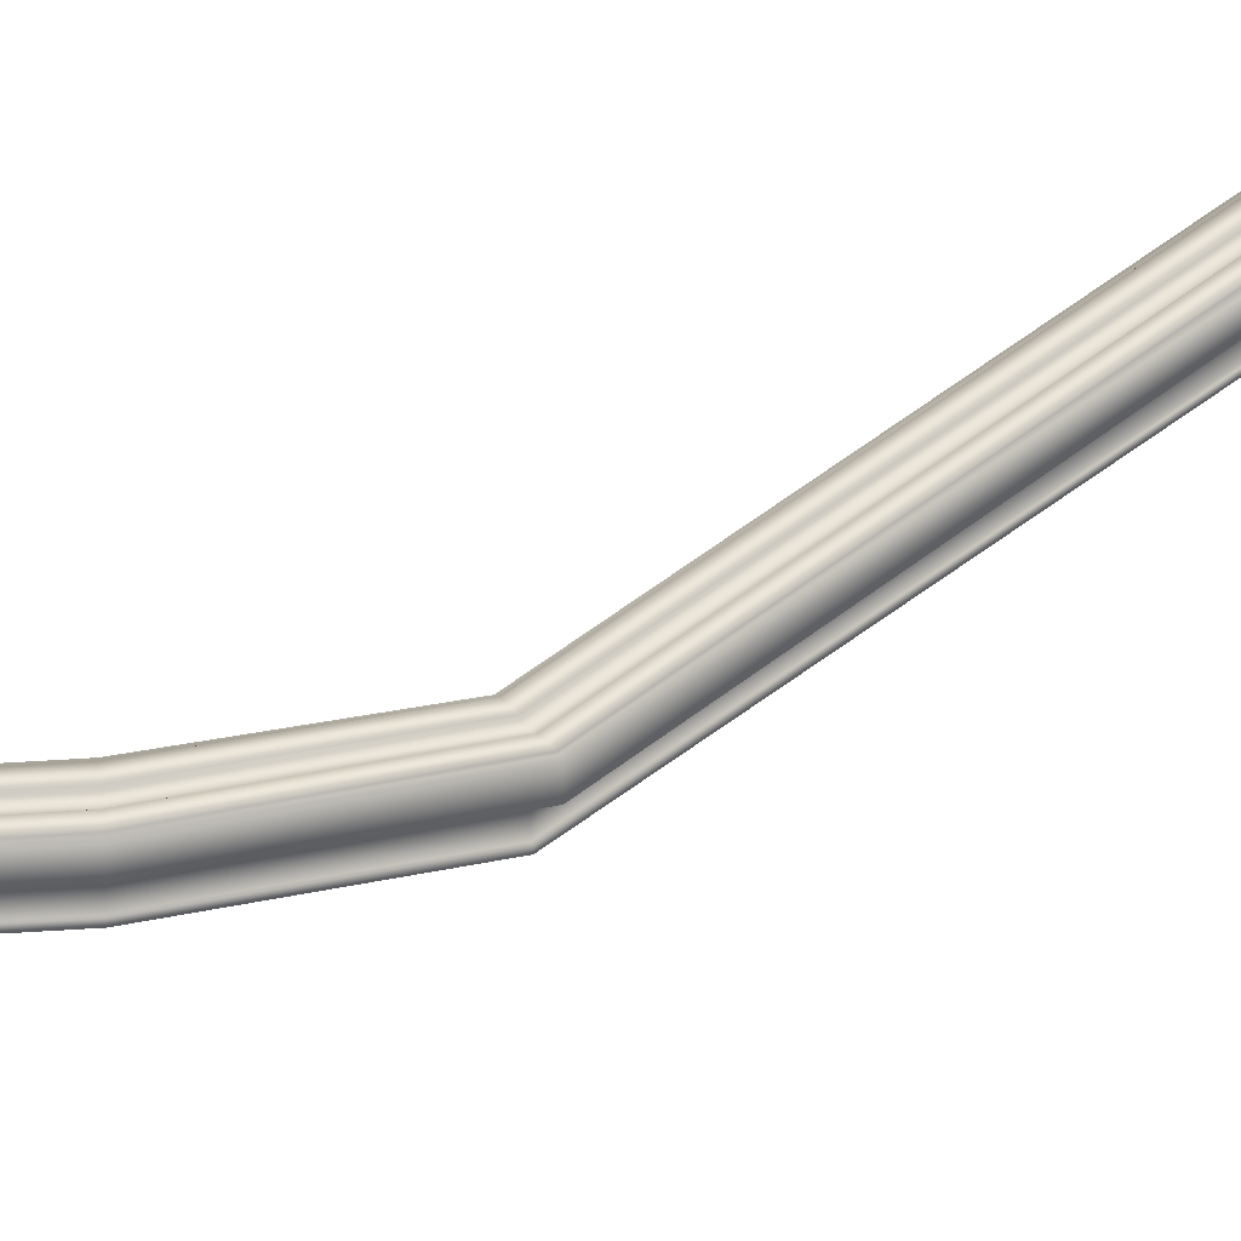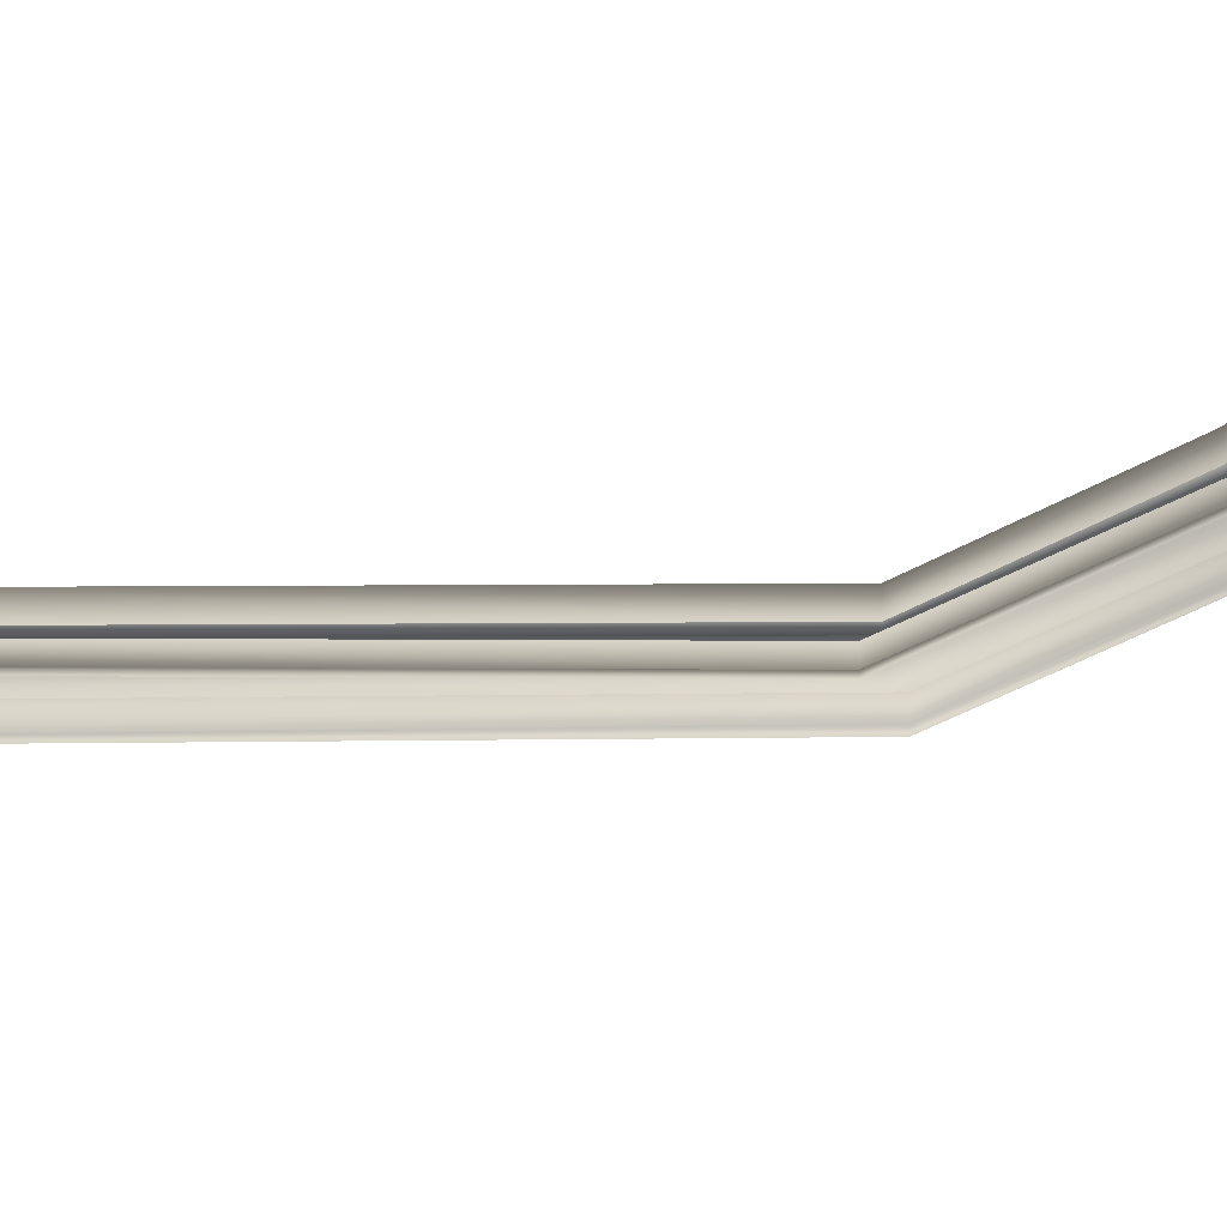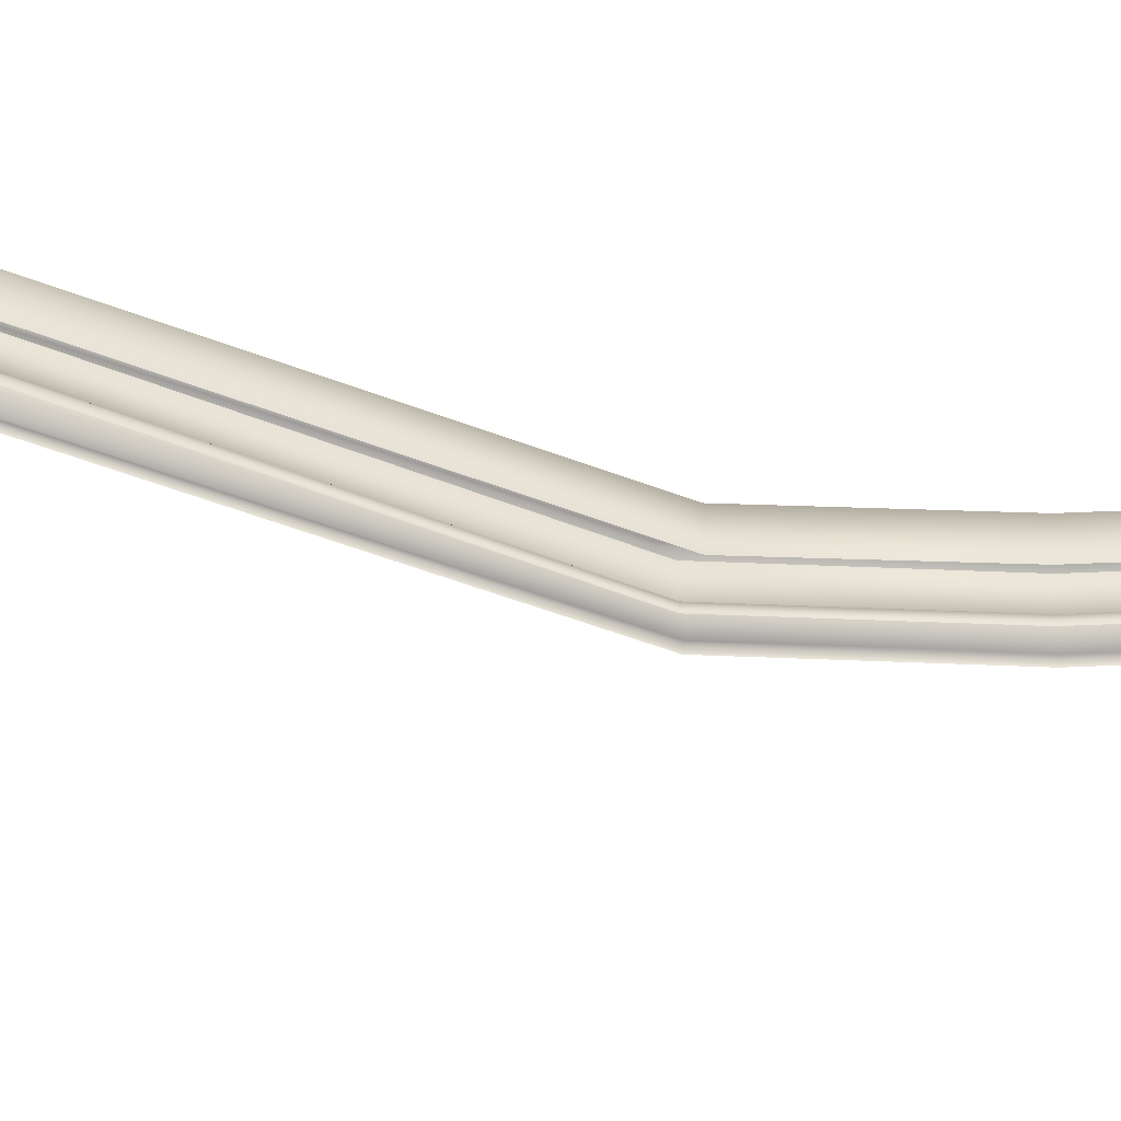
<metadata>
{"format":"obj","ext":"obj","renderer":"f3d","projection":"perspective","resolution":1024,"background":"white","views":[{"elev":51.4,"azim":-94.1,"up":"+Y"},{"elev":-54.3,"azim":127.0,"up":"+Y"},{"elev":-31.3,"azim":94.3,"up":"+Y"}]}
</metadata>
<code>
g fcbg_arkcity_002_train_station_02
v 2.908 6.073 -50.18
v 2.909 7.024 -50.18
v 2.909 7.024 -58.86
v 2.908 6.073 -58.86
v 2.909 7.022 -63.17
v 2.984 6.073 -58.86
v 2.984 6.073 -50.18
v 2.908 6.077 -63.17
v 2.984 5.807 -58.86
v 2.984 5.807 -50.18
v 2.984 6.077 -63.17
v 2.984 5.813 -63.17
v 2.984 5.813 -85.41
v 2.984 6.077 -85.41
v 2.947 5.813 -111.5
v 2.908 6.077 -85.41
v 2.909 7.022 -85.4
v 2.947 6.077 -111.5
v -7.014 5.813 -124.6
v 2.876 6.077 -111.5
v 2.877 7.022 -111.5
v -7.013 6.077 -124.6
v -8.019 5.813 -131.7
v -7.075 6.077 -124.6
v -7.074 7.022 -124.6
v -8.019 6.077 -131.7
v -8.019 5.813 -162.4
v -8.095 6.077 -131.7
v -8.094 7.022 -131.7
v -8.019 6.077 -162.4
v -8.019 5.813 -195.3
v -8.019 6.077 -195.3
v -8.095 6.077 -162.4
v -8.094 7.022 -162.4
v -8.095 6.077 -195.3
v -8.094 7.022 -195.3
v 1.537 6.073 -50.18
v 1.537 7.024 -58.86
v 1.537 7.024 -50.18
v 1.537 6.073 -58.86
v 1.537 7.022 -63.17
v 1.462 6.073 -58.86
v 1.462 6.073 -50.18
v 1.537 6.077 -63.17
v 1.537 7.022 -85.4
v 1.462 5.807 -58.86
v 1.462 5.807 -50.18
v 1.462 6.077 -63.17
v 1.462 5.813 -63.17
v 1.537 6.077 -85.41
v 1.587 7.022 -111
v 1.462 6.077 -85.41
v 1.462 5.813 -85.41
v 1.587 6.077 -111
v -8.46 7.022 -124.6
v 1.516 6.077 -111
v 1.516 5.813 -111
v -8.46 6.077 -124.6
v -9.467 7.022 -131.7
v -8.522 6.077 -124.6
v -8.522 5.813 -124.6
v -9.466 6.077 -131.7
v -9.467 7.022 -162.4
v -9.542 6.077 -131.7
v -9.542 5.813 -131.7
v -9.466 6.077 -162.4
v -9.467 7.022 -195.3
v -9.466 6.077 -195.3
v -9.542 6.077 -162.4
v -9.542 5.813 -162.4
v -9.542 6.077 -195.3
v -9.542 5.813 -195.3
v 2.952 8.206 -53.17
v 3.435 8.206 -52.93
v 3.117 8.206 -52.93
v 3.267 8.206 -53.17
v 3.267 8.284 -53.17
v 2.95 8.284 -53.17
v 3.267 8.284 -53.8
v 2.95 8.284 -53.8
v 3.267 8.206 -53.8
v 2.952 8.206 -53.8
v 3.117 8.206 -54
v 3.435 8.206 -54
v 4.081 3.882 -52.93
v 4.081 3.882 -54
v 4.608 0.3769 -52.93
v 4.608 0.3769 -54
v 3.117 0.3769 -52.93
v 3.117 3.882 -52.93
v 3.117 8.206 -52.93
v 3.117 0.3769 -54
v 3.117 8.206 -54
v 3.117 3.882 -54
v 3.117 3.882 -54
v 3.435 8.206 -54
v 3.117 8.206 -54
v 4.081 3.882 -54
v 3.117 0.3769 -54
v 4.608 0.3769 -54
v 1.498 8.206 -53.17
v 1.333 8.206 -52.93
v 1.015 8.206 -52.93
v 1.183 8.206 -53.17
v 1.183 8.284 -53.17
v 1.5 8.284 -53.17
v 1.183 8.284 -53.8
v 1.5 8.284 -53.8
v 1.183 8.206 -53.8
v 1.498 8.206 -53.8
v 1.333 8.206 -54
v 1.015 8.206 -54
v 0.3695 3.882 -52.93
v 0.3695 3.882 -54
v -0.158 0.3769 -52.93
v -0.158 0.3769 -54
v 1.333 0.3769 -52.93
v 1.333 3.882 -52.93
v 1.333 8.206 -52.93
v 1.333 8.206 -54
v 1.333 3.882 -54
v 1.015 8.206 -54
v 1.333 0.3769 -54
v 0.3695 3.882 -54
v -0.158 0.3769 -54
v -9.685 7.089 -162.4
v -9.685 7.089 -195.3
v -9.685 8.226 -195.3
v -9.685 8.226 -162.4
v -9.685 7.089 -131.7
v -9.515 8.226 -195.3
v -9.685 8.226 -131.7
v -8.509 7.089 -124.1
v -9.515 8.226 -162.4
v -9.515 8.335 -195.3
v -8.508 8.226 -124.1
v 1.382 7.089 -110.9
v -9.515 8.226 -131.7
v -9.515 8.335 -162.4
v -9.039 8.335 -195.3
v 1.382 8.226 -110.9
v 1.318 7.089 -85.4
v -8.37 8.226 -124.2
v -9.515 8.335 -131.7
v -9.039 8.335 -162.4
v -8.99 8.226 -195.3
v 1.318 8.226 -85.4
v 1.318 7.089 -63.17
v 1.542 8.226 -111
v -8.369 8.335 -124.2
v -9.039 8.335 -131.7
v -8.99 8.226 -162.4
v -8.781 8.226 -195.3
v 1.318 8.226 -63.16
v 1.318 7.092 -58.86
v 1.488 8.226 -85.4
v 1.542 8.335 -111
v -7.98 8.335 -124.5
v -8.99 8.226 -131.7
v -8.781 8.226 -162.4
v -8.571 8.226 -195.3
v 1.318 8.228 -58.86
v 1.318 7.092 -50.17
v 1.318 8.228 -50.17
v 1.488 8.226 -63.16
v 1.488 8.228 -58.86
v 1.488 8.228 -50.17
v -8.571 8.226 -162.4
v -8.522 8.335 -195.3
v -8.781 8.226 -131.7
v 1.488 8.335 -85.4
v 1.488 8.335 -58.86
v 1.488 8.335 -50.17
v 1.488 8.335 -63.16
v -8.522 8.335 -162.4
v -8.046 8.335 -195.3
v 1.989 8.335 -111.2
v 1.964 8.335 -58.86
v 1.964 8.335 -50.17
v 1.964 8.335 -63.16
v 1.964 8.335 -85.4
v -7.94 8.226 -124.5
v 2.013 8.228 -58.86
v 2.013 8.228 -50.17
v 2.035 8.226 -111.2
v 2.013 8.226 -63.16
v 2.013 8.226 -85.4
v -7.768 8.226 -124.6
v 2.223 8.228 -58.86
v 2.223 8.228 -50.17
v 2.433 8.228 -50.17
v 2.232 8.226 -111.3
v 2.223 8.226 -63.16
v 2.433 8.228 -58.86
v 2.481 8.335 -50.17
v 2.223 8.226 -85.4
v -8.571 8.226 -131.7
v 2.482 8.335 -58.86
v 2.957 8.335 -50.17
v -7.596 8.226 -124.7
v 2.429 8.226 -111.3
v 2.433 8.226 -63.16
v 2.433 8.226 -85.4
v -8.522 8.335 -131.7
v 2.957 8.335 -58.86
v 2.957 8.228 -50.17
v -7.556 8.335 -124.8
v 2.475 8.335 -111.3
v 2.482 8.335 -63.16
v 2.482 8.335 -85.4
v -8.046 8.335 -162.4
v -8.046 8.226 -195.3
v -8.046 8.335 -131.7
v -8.046 8.226 -162.4
v -7.876 8.226 -195.3
v -7.166 8.335 -125
v 2.923 8.335 -111.5
v 2.957 8.335 -85.4
v -8.046 8.226 -131.7
v -7.876 8.226 -162.4
v -7.876 7.089 -195.3
v -7.876 7.089 -162.4
v -7.876 8.226 -131.7
v -7.876 7.089 -131.7
v -7.166 8.226 -125
v -7.027 8.226 -125.1
v -7.028 7.089 -125.1
v 2.922 8.226 -111.5
v 3.082 8.226 -111.6
v 3.082 7.089 -111.6
v 2.957 8.226 -85.4
v 3.127 8.226 -85.4
v 3.127 7.089 -85.4
v 2.957 8.335 -63.16
v 3.127 8.226 -63.16
v 3.127 7.089 -63.17
v 3.127 7.092 -58.86
v 2.957 8.226 -63.16
v 2.957 8.228 -58.86
v 3.127 8.228 -50.17
v 3.127 8.228 -58.86
v 3.127 7.092 -50.17
v 2.952 8.206 -69.79
v 3.435 8.206 -69.55
v 3.117 8.206 -69.55
v 3.267 8.206 -69.79
v 3.267 8.284 -69.79
v 2.95 8.284 -69.79
v 3.267 8.284 -70.42
v 2.95 8.284 -70.42
v 3.267 8.206 -70.42
v 2.952 8.206 -70.42
v 3.117 8.206 -70.62
v 3.435 8.206 -70.62
v 4.081 3.882 -69.55
v 4.081 3.882 -70.62
v 4.608 0.3769 -69.55
v 4.608 0.3769 -70.62
v 3.117 0.3769 -69.55
v 3.117 3.882 -69.55
v 3.117 8.206 -69.55
v 3.117 0.3769 -70.62
v 3.117 8.206 -70.62
v 3.117 3.882 -70.62
v 3.117 3.882 -70.62
v 3.435 8.206 -70.62
v 3.117 8.206 -70.62
v 4.081 3.882 -70.62
v 3.117 0.3769 -70.62
v 4.608 0.3769 -70.62
v 1.498 8.206 -69.79
v 1.333 8.206 -69.56
v 1.015 8.206 -69.56
v 1.183 8.206 -69.79
v 1.183 8.284 -69.79
v 1.5 8.284 -69.79
v 1.183 8.284 -70.42
v 1.5 8.284 -70.42
v 1.183 8.206 -70.42
v 1.498 8.206 -70.42
v 1.333 8.206 -70.63
v 1.015 8.206 -70.63
v 0.3695 3.882 -69.56
v 0.3695 3.882 -70.63
v -0.158 0.3769 -69.56
v -0.158 0.3769 -70.63
v 1.333 0.3769 -69.56
v 1.333 3.882 -69.56
v 1.333 8.206 -69.56
v 1.333 8.206 -70.63
v 1.333 3.882 -70.63
v 1.333 0.3769 -70.63
v 1.333 3.882 -70.63
v 1.333 8.206 -70.63
v 1.015 8.206 -70.63
v 0.3695 3.882 -70.63
v 1.333 0.3769 -70.63
v -0.158 0.3769 -70.63
g fcbg_arkcity_002_train_station_02_0
f 3 2 1
f 4 3 1
f 5 3 4
f 6 4 1
f 7 6 1
f 8 5 4
f 8 4 6
f 9 6 7
f 10 9 7
f 11 6 9
f 11 8 6
f 12 11 9
f 12 13 11
f 13 14 11
f 11 14 8
f 13 15 14
f 8 16 5
f 14 16 8
f 16 17 5
f 15 18 14
f 14 18 16
f 15 19 18
f 16 20 17
f 18 20 16
f 20 21 17
f 19 22 18
f 18 22 20
f 19 23 22
f 20 24 21
f 22 24 20
f 24 25 21
f 23 26 22
f 22 26 24
f 23 27 26
f 24 28 25
f 26 28 24
f 28 29 25
f 27 30 26
f 26 30 28
f 27 31 30
f 31 32 30
f 28 33 29
f 30 33 28
f 30 32 33
f 33 34 29
f 32 35 33
f 33 35 34
f 35 36 34
f 39 38 37
f 38 40 37
f 38 41 40
f 40 42 37
f 42 43 37
f 41 44 40
f 40 44 42
f 41 45 44
f 42 46 43
f 46 47 43
f 42 48 46
f 44 48 42
f 48 49 46
f 45 50 44
f 44 50 48
f 45 51 50
f 48 52 49
f 50 52 48
f 52 53 49
f 51 54 50
f 50 54 52
f 51 55 54
f 52 56 53
f 54 56 52
f 56 57 53
f 55 58 54
f 54 58 56
f 55 59 58
f 56 60 57
f 58 60 56
f 60 61 57
f 59 62 58
f 58 62 60
f 59 63 62
f 60 64 61
f 62 64 60
f 64 65 61
f 63 66 62
f 62 66 64
f 63 67 66
f 67 68 66
f 64 69 65
f 66 69 64
f 66 68 69
f 69 70 65
f 68 71 69
f 69 71 70
f 71 72 70
f 75 74 73
f 74 76 73
f 76 77 73
f 77 78 73
f 78 77 79
f 79 77 76
f 80 78 79
f 80 79 81
f 81 79 76
f 82 80 81
f 82 81 83
f 81 84 83
f 81 76 84
f 76 74 84
f 84 74 85
f 86 84 85
f 86 85 87
f 88 86 87
f 87 85 89
f 85 74 90
f 85 90 89
f 74 91 90
f 92 89 90
f 91 93 90
f 94 92 90
f 93 94 90
f 97 96 95
f 96 98 95
f 99 95 98
f 100 99 98
f 103 102 101
f 104 103 101
f 105 104 101
f 106 105 101
f 105 106 107
f 105 107 104
f 106 108 107
f 107 108 109
f 107 109 104
f 108 110 109
f 109 110 111
f 112 109 111
f 104 109 112
f 103 104 112
f 103 112 113
f 112 114 113
f 115 113 114
f 116 115 114
f 115 117 113
f 103 113 118
f 117 118 113
f 119 103 118
f 120 119 118
f 118 117 121
f 121 120 118
f 122 120 121
f 117 123 121
f 124 122 121
f 124 121 123
f 125 124 123
f 128 127 126
f 129 128 126
f 129 126 130
f 131 128 129
f 132 129 130
f 132 130 133
f 134 131 129
f 134 129 132
f 135 131 134
f 136 132 133
f 136 133 137
f 138 134 132
f 138 132 136
f 139 135 134
f 139 134 138
f 140 135 139
f 141 136 137
f 141 137 142
f 143 138 136
f 143 136 141
f 144 139 138
f 144 138 143
f 145 140 139
f 145 139 144
f 146 140 145
f 147 141 142
f 147 142 148
f 149 143 141
f 149 141 147
f 150 144 143
f 150 143 149
f 151 145 144
f 151 144 150
f 152 146 145
f 152 145 151
f 153 146 152
f 154 147 148
f 154 148 155
f 156 149 147
f 156 147 154
f 157 150 149
f 157 149 156
f 158 151 150
f 158 150 157
f 159 152 151
f 159 151 158
f 160 153 152
f 160 152 159
f 161 153 160
f 162 154 155
f 162 155 163
f 164 162 163
f 165 156 154
f 165 154 162
f 166 162 164
f 166 165 162
f 167 166 164
f 168 161 160
f 169 161 168
f 170 160 159
f 168 160 170
f 171 156 165
f 171 157 156
f 172 166 167
f 173 172 167
f 174 165 166
f 174 171 165
f 172 174 166
f 175 169 168
f 176 169 175
f 177 157 171
f 177 158 157
f 178 172 173
f 179 178 173
f 180 174 172
f 178 180 172
f 181 171 174
f 181 177 171
f 180 181 174
f 182 158 177
f 182 159 158
f 170 159 182
f 183 178 179
f 184 183 179
f 185 177 181
f 185 182 177
f 186 180 178
f 183 186 178
f 187 181 180
f 187 185 181
f 186 187 180
f 188 170 182
f 188 182 185
f 189 183 184
f 190 189 184
f 189 190 191
f 192 185 187
f 192 188 185
f 193 186 183
f 189 193 183
f 194 189 191
f 193 189 194
f 194 191 195
f 196 187 186
f 196 192 187
f 193 196 186
f 197 170 188
f 197 168 170
f 175 168 197
f 198 194 195
f 198 195 199
f 200 188 192
f 200 197 188
f 201 192 196
f 201 200 192
f 202 193 194
f 202 194 198
f 203 196 193
f 203 201 196
f 202 203 193
f 204 175 197
f 204 197 200
f 205 198 199
f 205 199 206
f 207 200 201
f 207 204 200
f 208 201 203
f 208 207 201
f 209 202 198
f 209 198 205
f 210 203 202
f 210 208 203
f 209 210 202
f 211 175 204
f 211 176 175
f 212 176 211
f 213 204 207
f 213 211 204
f 214 212 211
f 214 211 213
f 215 212 214
f 216 207 208
f 216 213 207
f 217 208 210
f 217 216 208
f 218 210 209
f 218 217 210
f 219 214 213
f 219 213 216
f 220 215 214
f 220 214 219
f 221 215 220
f 222 221 220
f 222 220 223
f 223 220 219
f 224 222 223
f 225 219 216
f 225 216 217
f 223 219 225
f 224 223 226
f 226 223 225
f 227 224 226
f 228 225 217
f 226 225 228
f 228 217 218
f 227 226 229
f 229 226 228
f 230 227 229
f 231 228 218
f 229 228 231
f 230 229 232
f 232 229 231
f 233 230 232
f 231 218 234
f 234 218 209
f 234 209 205
f 233 232 235
f 236 233 235
f 236 235 237
f 232 231 238
f 238 231 234
f 235 232 238
f 234 205 239
f 238 234 239
f 239 205 206
f 239 206 240
f 235 241 237
f 235 238 241
f 238 239 241
f 241 239 240
f 237 241 242
f 241 240 242
f 245 244 243
f 244 246 243
f 246 247 243
f 247 248 243
f 248 247 249
f 249 247 246
f 250 248 249
f 250 249 251
f 251 249 246
f 252 250 251
f 252 251 253
f 251 254 253
f 251 246 254
f 246 244 254
f 254 244 255
f 256 254 255
f 256 255 257
f 258 256 257
f 257 255 259
f 255 244 260
f 255 260 259
f 244 261 260
f 262 259 260
f 261 263 260
f 264 262 260
f 263 264 260
f 267 266 265
f 266 268 265
f 269 265 268
f 270 269 268
f 273 272 271
f 274 273 271
f 275 274 271
f 276 275 271
f 275 276 277
f 275 277 274
f 276 278 277
f 277 278 279
f 277 279 274
f 278 280 279
f 279 280 281
f 282 279 281
f 274 279 282
f 273 274 282
f 273 282 283
f 282 284 283
f 285 283 284
f 286 285 284
f 285 287 283
f 273 283 288
f 287 288 283
f 289 273 288
f 290 289 288
f 291 290 288
f 288 287 291
f 287 292 291
f 295 294 293
f 296 295 293
f 296 293 297
f 298 296 297

</code>
